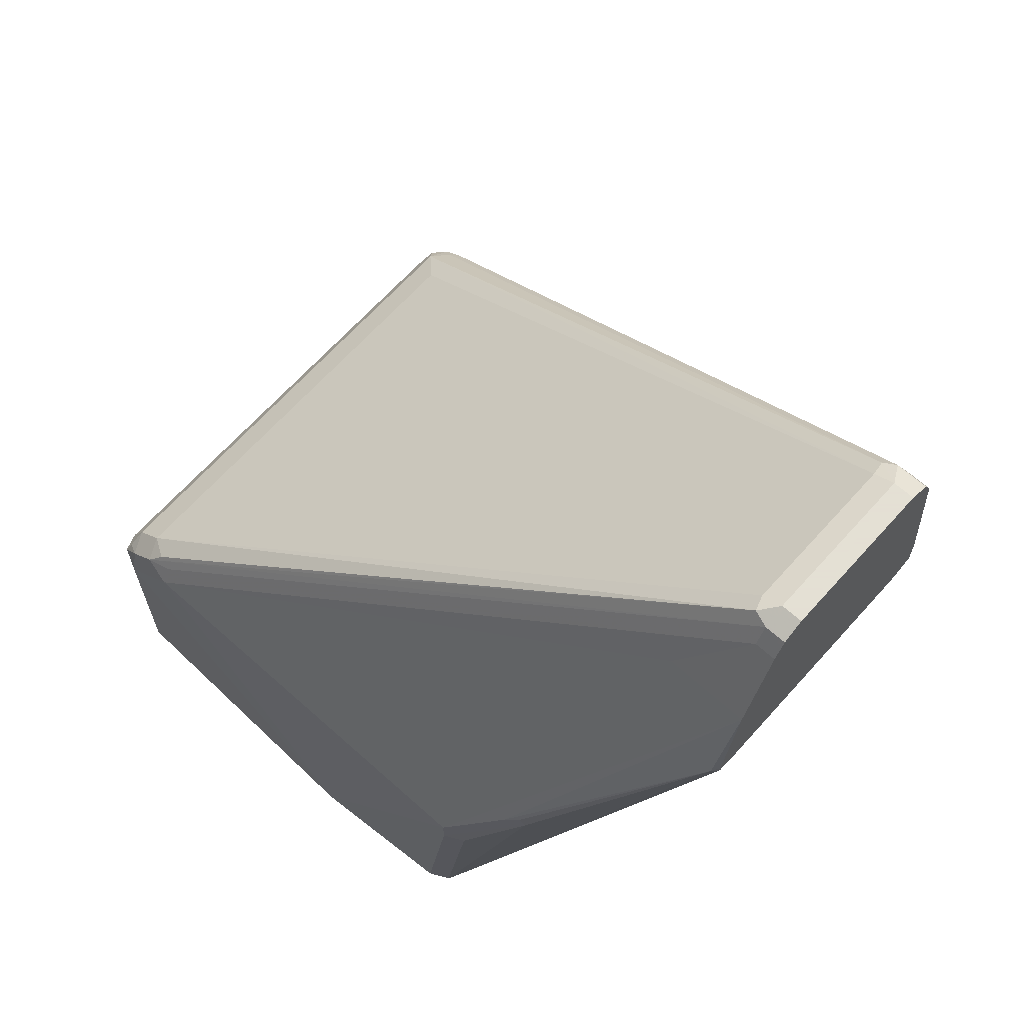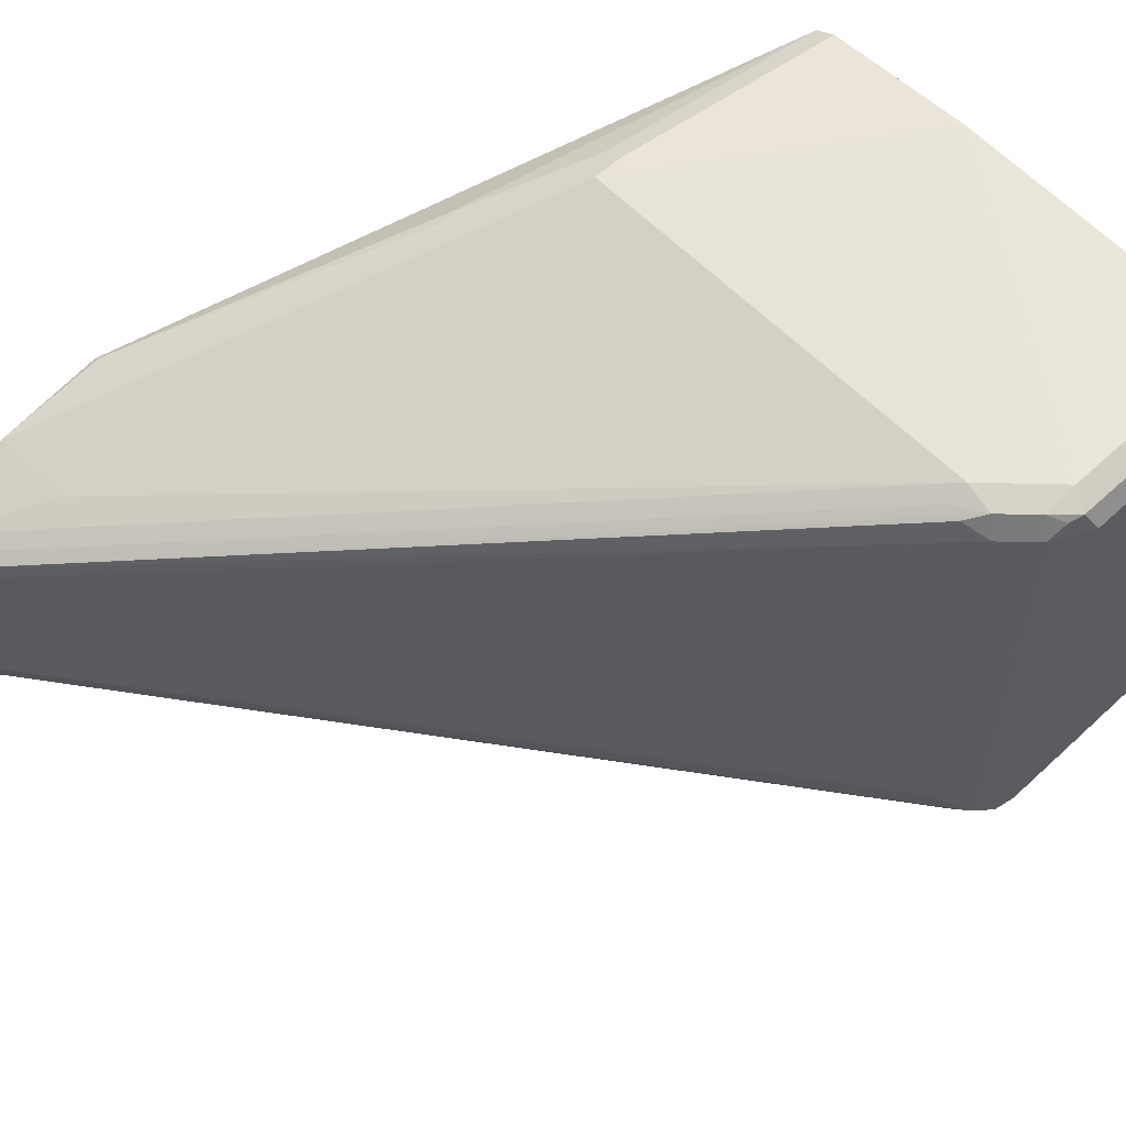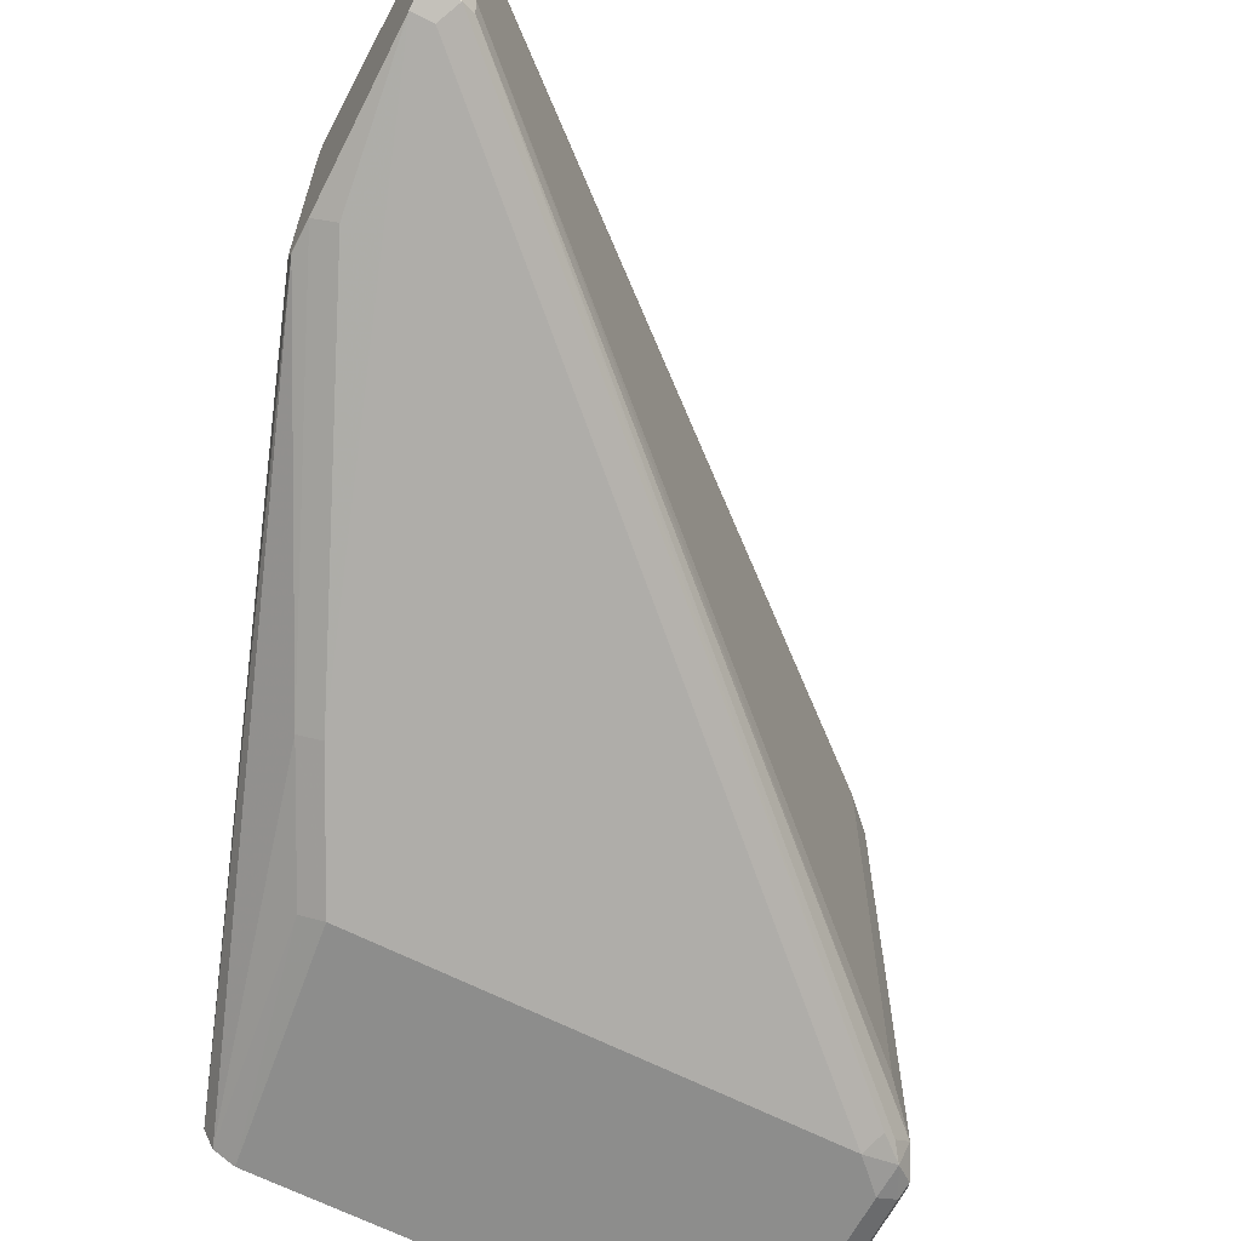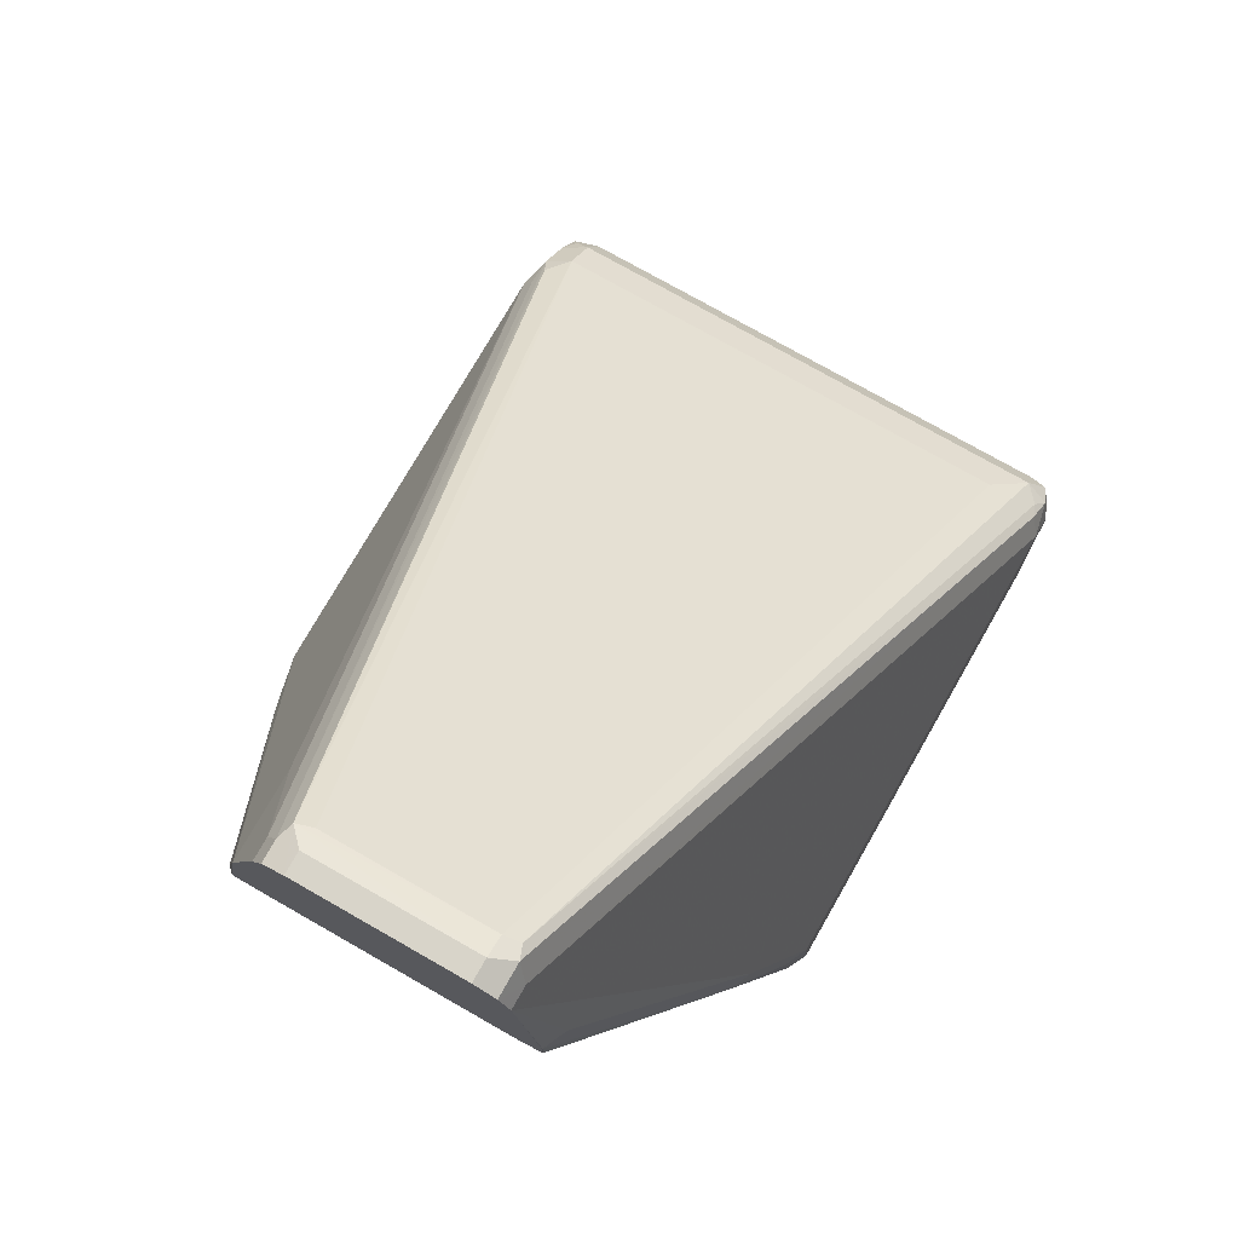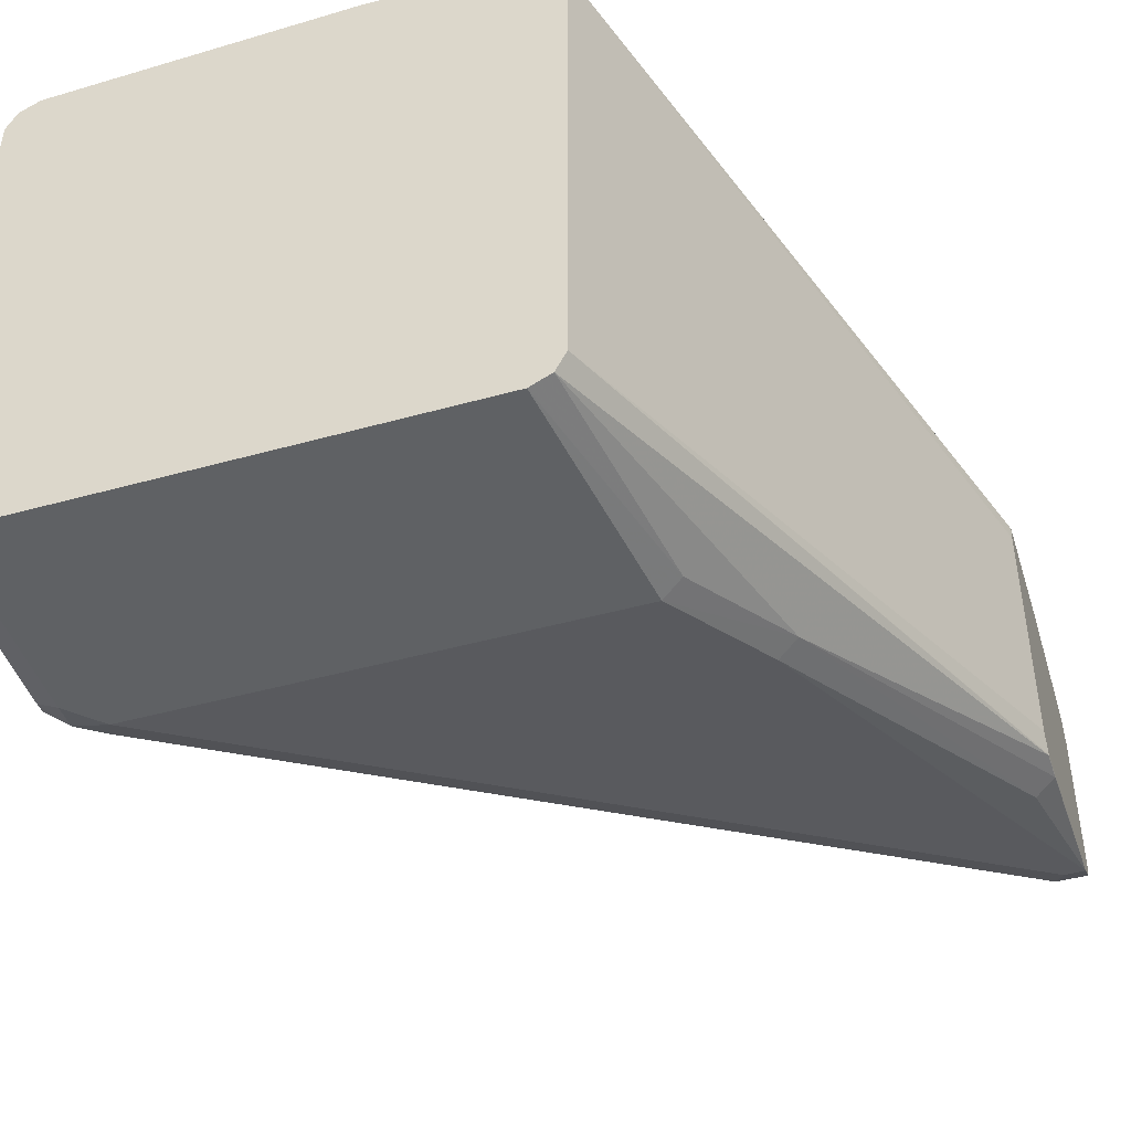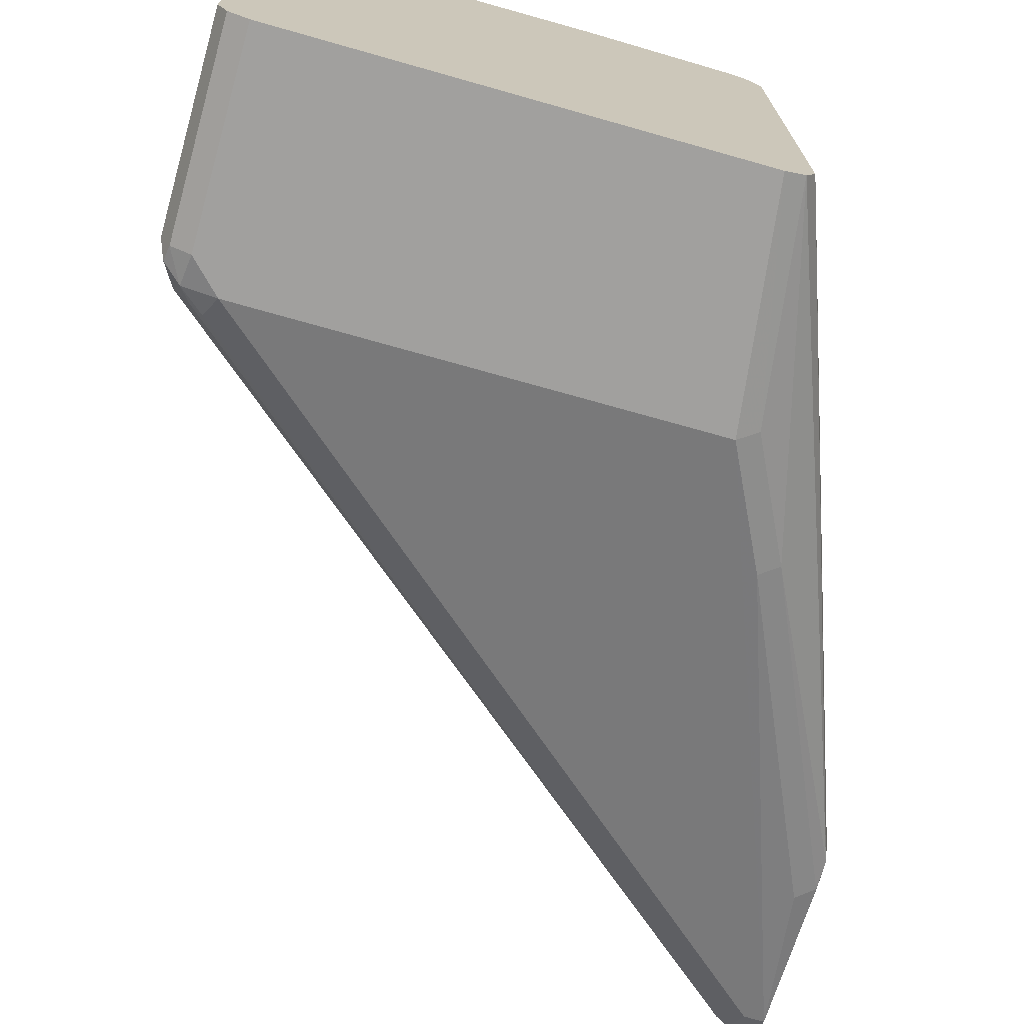
<metadata>
{"format":"obj","ext":"obj","renderer":"f3d","projection":"perspective","resolution":1024,"background":"white","views":[{"elev":66.2,"azim":41.9,"up":"+Y"},{"elev":59.0,"azim":-133.6,"up":"+Z"},{"elev":-64.4,"azim":152.7,"up":"+Z"},{"elev":75.4,"azim":119.7,"up":"+Y"},{"elev":-45.5,"azim":17.8,"up":"+Z"},{"elev":-71.8,"azim":-15.8,"up":"+Z"}]}
</metadata>
<code>
v -0.4834 -0.1668 -0.1553
v -0.1957 -0.1668 -0.1669
v -0.1957 -0.1668 0.1323
v -0.1899 -0.1668 0.1208
v -0.05736 0.1985 0.06161
v -0.06043 0.1985 0.06472
v -0.05736 0.2011 0.06136
v -0.05736 0.2589 0.05178
v -0.05736 0.1957 0.05145
v -0.05736 0.1975 0.06089
v -0.1899 -0.1668 -0.1553
v -0.05736 0.1957 -0.05178
v -0.05736 0.1961 -0.08629
v -0.05736 0.2016 -0.09736
v -0.05736 0.3107 -0.08629
v -0.05736 0.2188 -0.09755
v -0.05757 0.2187 -0.0978
v -0.05757 0.2014 -0.0978
v -0.1439 0.02877 -0.1496
v -0.1784 -0.04028 -0.1669
v -0.1899 -0.03453 -0.1726
v -0.2072 -0.1668 -0.1726
v -0.4661 -0.1668 -0.1726
v -0.4488 -0.03453 -0.1726
v -0.06907 0.3107 -0.08629
v -0.05736 0.3223 -0.08056
v -0.07482 0.3222 -0.08053
v -0.4546 -0.02302 -0.1669
v -0.08201 0.3193 -0.07767
v -0.06907 0.328 -0.06905
v -0.08057 0.3222 -0.06905
v -0.4718 -0.02879 -0.1553
v -0.4617 -0.02589 -0.164
v -0.4682 -0.03453 -0.1683
v -0.479 -0.04316 -0.164
v -0.4776 -0.0518 -0.1669
v -0.4661 -0.0518 -0.1726
v -0.4776 -0.1668 -0.1669
v -0.4834 -0.0518 -0.1553
v -0.4834 -0.0518 0.1208
v -0.4834 -0.1668 0.1208
v -0.4776 -0.1668 0.1323
v -0.2935 -0.1668 0.1438
v -0.4661 -0.1668 0.1381
v -0.4776 -0.04605 0.1323
v -0.4661 -0.0518 0.1381
v -0.4661 -0.03237 0.1338
v -0.4315 -0.01727 0.1381
v -0.1899 -0.01727 0.1381
v -0.1036 0.2589 0.05178
v -0.06907 0.3107 0.03451
v -0.4315 -0.005757 0.1323
v -0.06907 0.3222 0.02875
v -0.05736 0.3185 0.0306
v -0.05736 0.3107 0.03451
v -0.1554 0.03456 0.1208
v -0.1467 0.04317 0.1165
v -0.1439 0.03456 0.1151
v -0.1899 -0.03453 0.1381
v -0.2704 -0.1668 0.1424
v -0.2072 -0.1668 0.1381
v -0.1784 -0.03453 0.1323
v -0.05736 0.328 0.01724
v -0.05736 0.3222 0.02875
v -0.07771 0.3237 0.02589
v -0.4488 -0.01511 0.1338
v -0.4402 -0.004328 0.1295
v -0.4546 -0.01152 0.1208
v -0.08057 0.3222 0.01724
v -0.06907 0.328 0.01724
v -0.05736 0.328 -0.06905
v -0.4546 -0.01152 -0.1381
v -0.4718 -0.02879 0.1208
v -0.4747 -0.03885 0.1295
v -0.1554 0.03456 -0.1553
v -0.06907 0.2244 -0.1036
f 59 60 61
f 59 61 62
f 58 3 6
f 58 59 62
f 58 62 3
f 59 43 60
f 62 61 3
f 64 54 63
f 60 43 61
f 54 8 63
f 64 53 54
f 65 53 64
f 65 67 66
f 59 49 43
f 65 66 53
f 61 43 3
f 57 56 49
f 51 54 53
f 57 59 58
f 48 43 49
f 65 68 67
f 48 49 50
f 51 48 50
f 51 52 48
f 51 53 52
f 55 54 51
f 55 8 54
f 55 51 8
f 51 50 8
f 8 50 49
f 56 8 49
f 56 6 8
f 57 6 56
f 57 58 6
f 57 49 59
f 65 69 68
f 74 73 45
f 65 30 31
f 66 48 52
f 53 66 52
f 67 68 66
f 74 47 73
f 74 45 47
f 73 40 45
f 73 32 40
f 40 42 45
f 75 21 15
f 75 19 21
f 75 76 19
f 75 15 76
f 17 76 15
f 17 19 76
f 46 44 43
f 47 48 66
f 65 31 69
f 47 66 68
f 72 68 69
f 65 70 30
f 65 63 70
f 65 64 63
f 70 63 30
f 71 30 63
f 26 30 71
f 26 27 30
f 26 71 15
f 71 63 15
f 15 63 9
f 8 9 63
f 31 72 69
f 31 32 72
f 72 32 73
f 72 73 68
f 47 68 73
f 46 43 48
f 2 3 1
f 46 47 45
f 18 17 16
f 18 19 17
f 18 2 19
f 18 11 2
f 18 14 11
f 18 16 14
f 16 17 15
f 11 4 2
f 20 21 19
f 20 22 21
f 20 2 22
f 22 2 23
f 22 23 21
f 24 21 23
f 20 19 2
f 16 15 14
f 14 15 9
f 13 11 14
f 46 48 47
f 4 3 2
f 5 3 4
f 5 6 3
f 7 6 5
f 7 8 6
f 7 5 8
f 5 9 8
f 10 9 5
f 10 4 9
f 10 5 4
f 11 9 4
f 12 9 11
f 12 13 9
f 12 11 13
f 24 15 21
f 25 15 24
f 13 14 9
f 25 27 26
f 38 23 1
f 23 2 1
f 36 1 39
f 35 36 39
f 35 39 32
f 39 40 32
f 41 40 1
f 41 42 40
f 41 1 42
f 42 1 3
f 43 42 3
f 44 42 43
f 44 45 42
f 25 26 15
f 46 45 44
f 38 1 36
f 38 36 23
f 39 1 40
f 29 33 32
f 37 23 36
f 28 27 25
f 29 30 27
f 29 31 30
f 29 32 31
f 29 28 33
f 34 33 28
f 29 27 28
f 34 32 33
f 34 35 32
f 34 36 35
f 34 37 36
f 34 24 37
f 34 28 24
f 28 25 24
f 37 24 23

</code>
